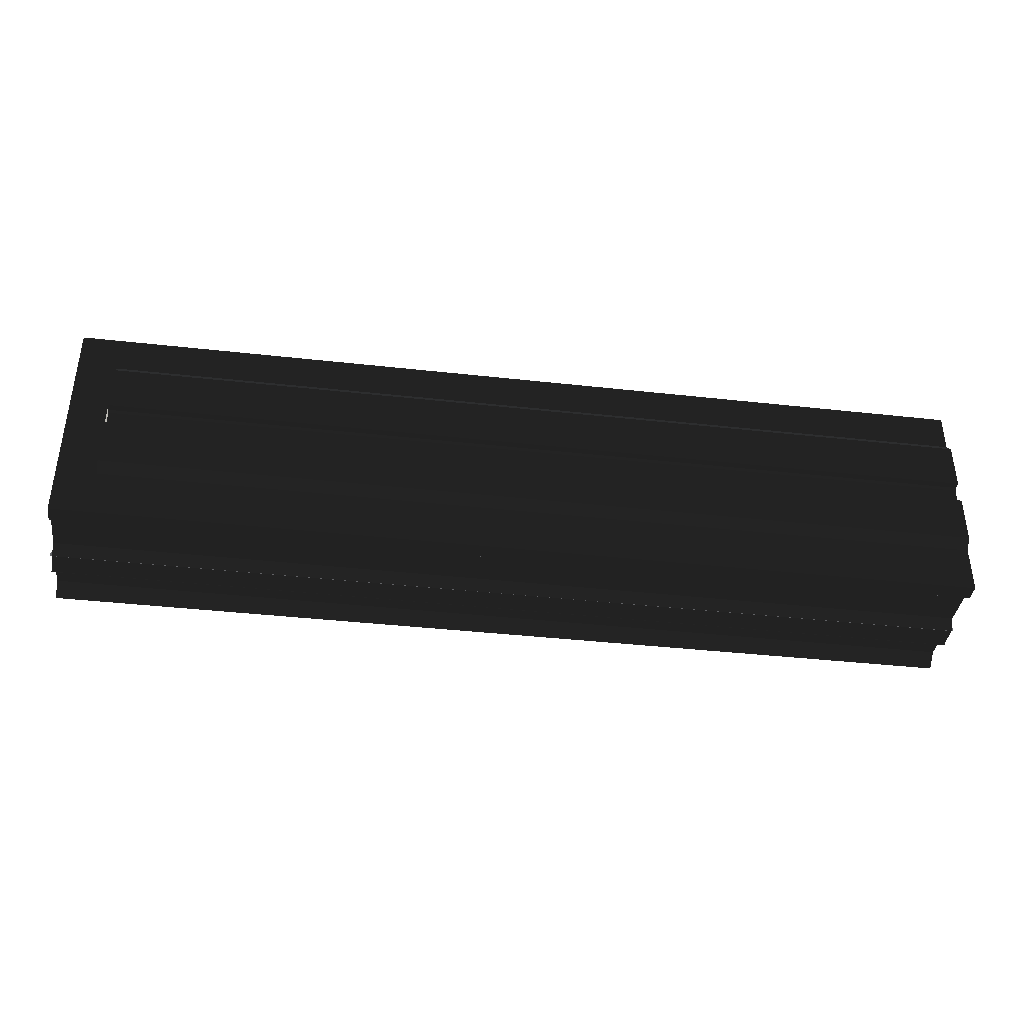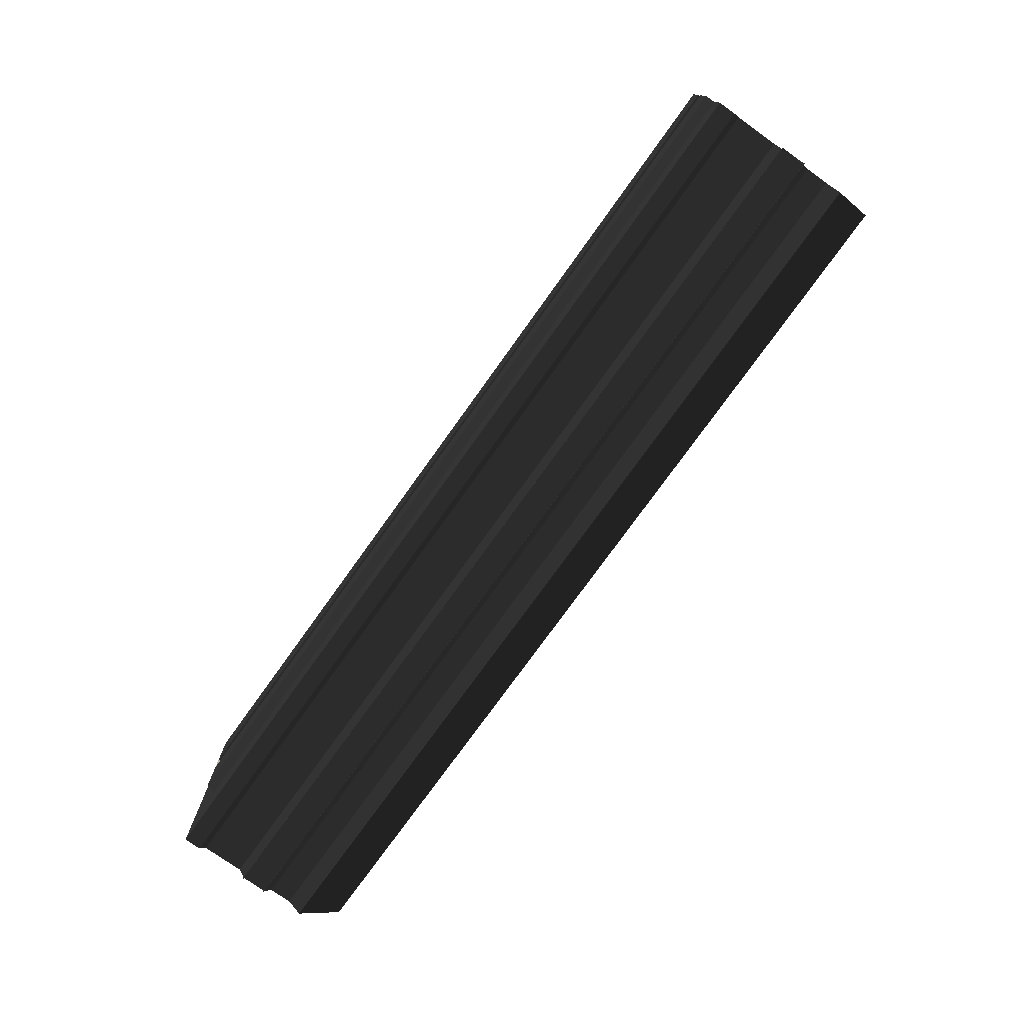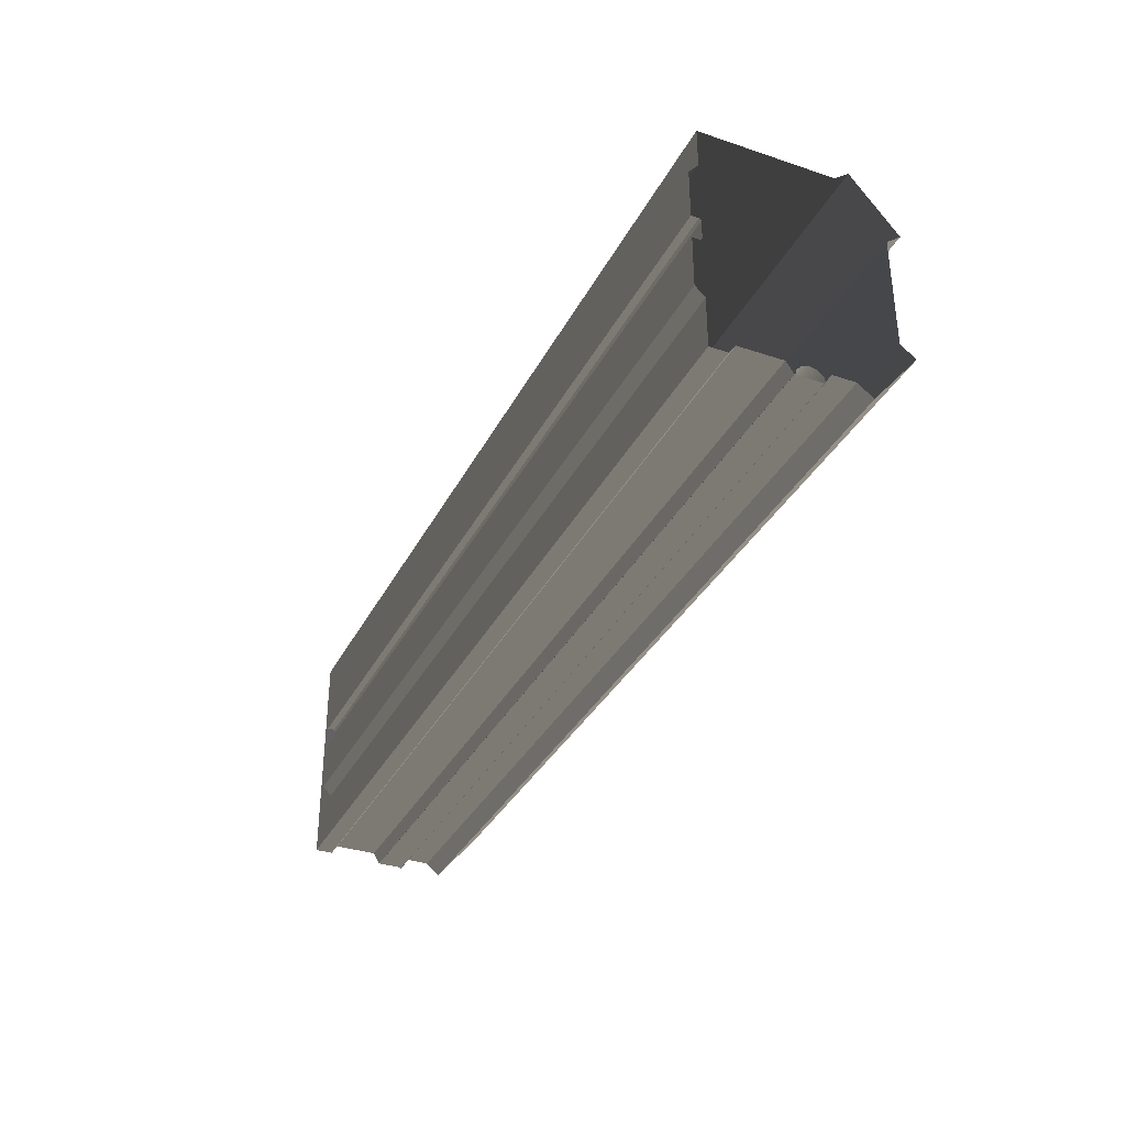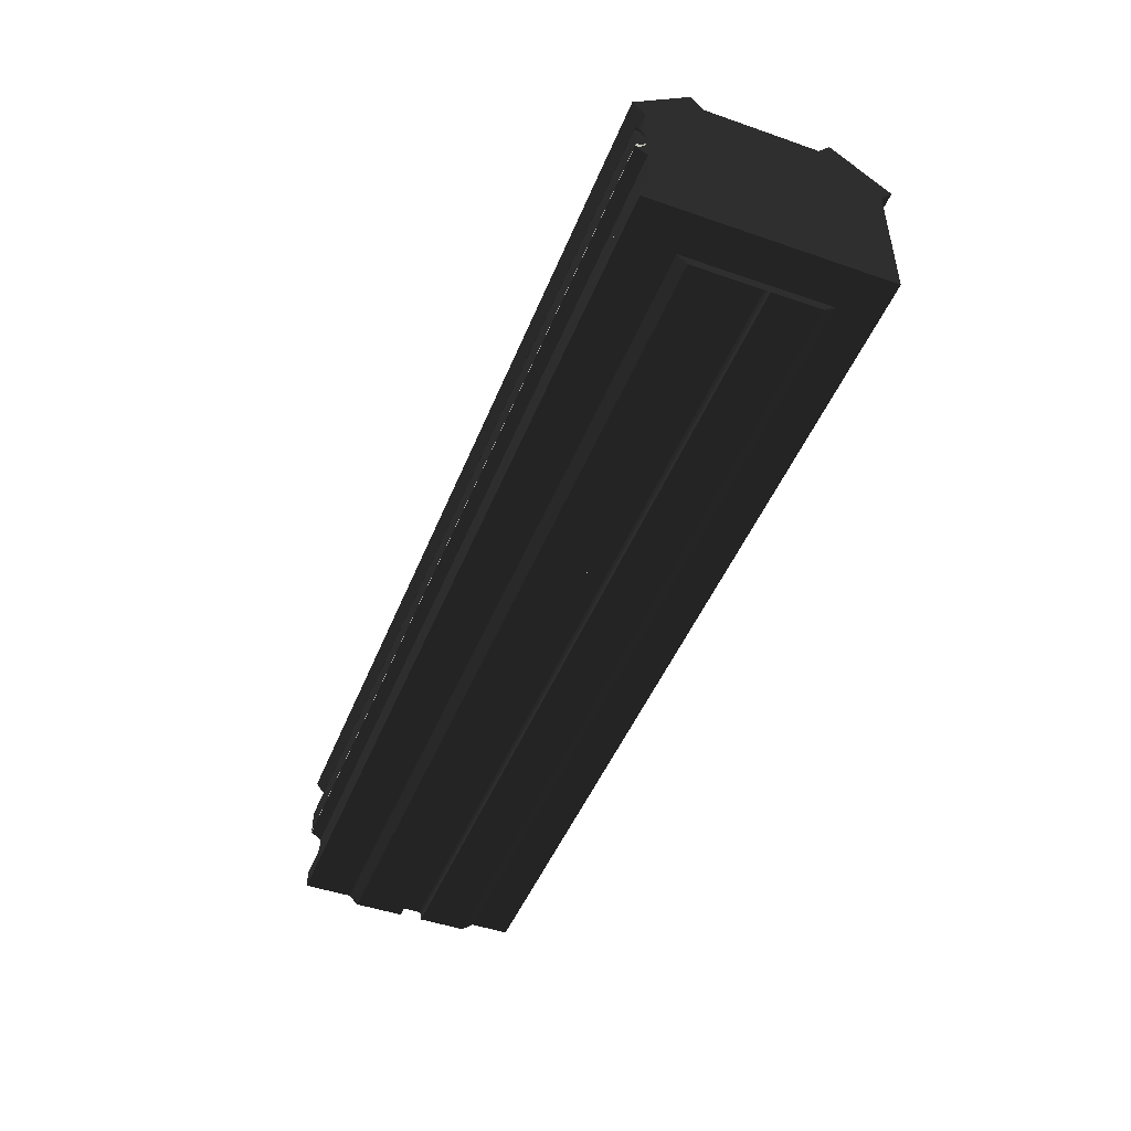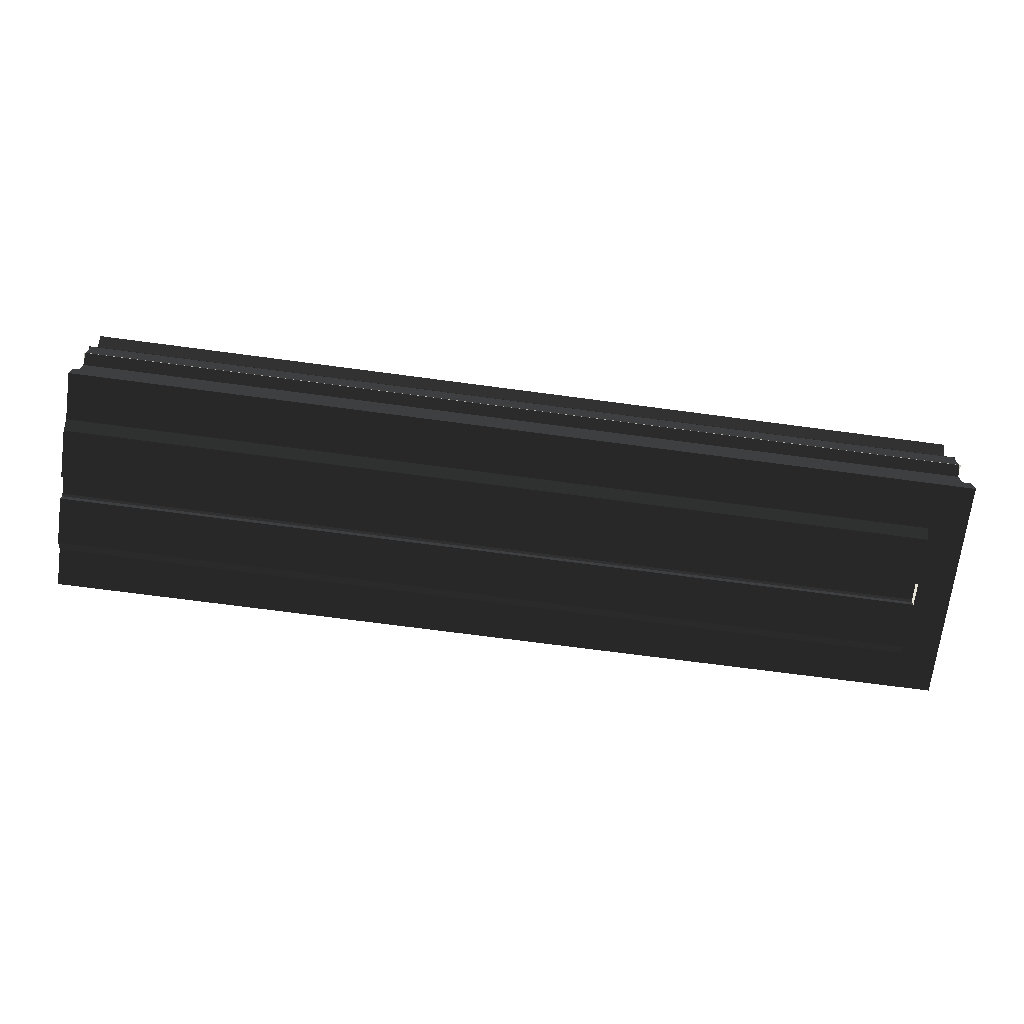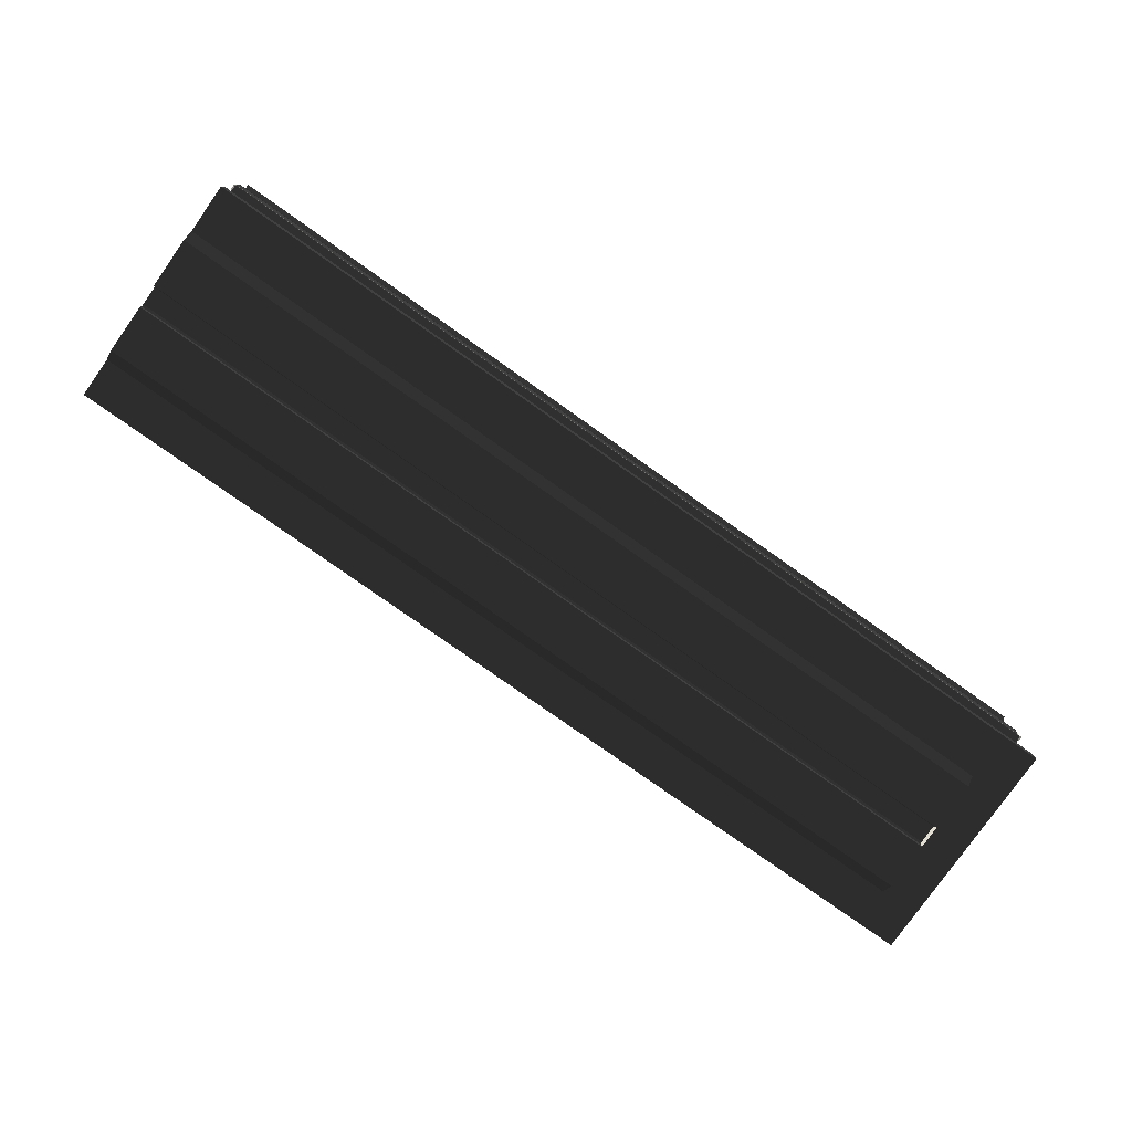
<metadata>
{"format":"obj","ext":"obj","renderer":"f3d","projection":"perspective","resolution":1024,"background":"white","views":[{"elev":-38.9,"azim":-8.0,"up":"+Z"},{"elev":-76.0,"azim":54.4,"up":"+Z"},{"elev":-34.4,"azim":65.8,"up":"+Z"},{"elev":-47.4,"azim":-111.4,"up":"+Y"},{"elev":-70.4,"azim":172.4,"up":"+Y"},{"elev":-79.1,"azim":144.8,"up":"+Y"}]}
</metadata>
<code>
g
v -71.76 27.75 -406
v -71.76 27.75 -412
v -71.76 31.28 -406
v -71.76 32.5 -410.5
v -71.76 32.5 -407.5
v -71.76 28.4 -412
v -71.76 29.56 -412
v -71.76 30.66 -412
v -71.76 31.28 -412
v -71.76 28.4 -412
v -46.5 28.4 -412
v -46.5 29.56 -412
v -71.76 29.56 -412
v -71.76 27.75 -412.2
v -46.5 27.75 -412.2
v -46.5 28.23 -412.2
v -71.76 28.23 -412.2
v -46.5 28.4 -412
v -71.76 28.4 -412
v -71.76 28.23 -412.2
v -46.5 28.23 -412.2
v -71.76 28.4 -412
v -71.76 27.75 -412
v -71.76 27.75 -412.2
v -71.76 28.23 -412.2
v -71.76 27.75 -412
v -46.5 27.75 -412
v -46.5 27.75 -412.2
v -71.76 27.75 -412.2
v -46.5 31.28 -412
v -71.76 31.28 -412
v -71.76 30.66 -412
v -46.5 30.66 -412
v -46.5 27.75 -406
v -46.5 27.75 -407.1
v -70.69 27.75 -407.1
v -71.76 27.75 -406
v -71.76 27.75 -412
v -70.69 27.75 -410.9
v -46.5 27.75 -410.9
v -46.5 27.75 -412
v -46.5 27.75 -407.1
v -46.5 27.5 -407.4
v -70.69 27.5 -407.4
v -70.69 27.75 -407.1
v -70.69 27.75 -410.9
v -70.69 27.5 -410.7
v -46.5 27.5 -410.7
v -46.5 27.75 -410.9
v -46.5 27.5 -407.4
v -46.5 27.5 -408.7
v -70.69 27.5 -408.7
v -70.69 27.5 -407.4
v -70.69 27.5 -410.7
v -70.69 27.5 -409.3
v -46.5 27.5 -409.3
v -46.5 27.5 -410.7
v -46.5 29.75 -412.3
v -46.5 30.47 -412.3
v -71.76 30.47 -412.3
v -71.76 29.75 -412.3
v -46.5 29.56 -412
v -46.5 29.75 -412.3
v -71.76 29.75 -412.3
v -71.76 29.56 -412
v -71.76 30.66 -412
v -71.76 30.47 -412.3
v -46.5 30.47 -412.3
v -46.5 30.66 -412
v -46.5 31.28 -406
v -46.5 27.75 -406
v -71.76 27.75 -406
v -71.76 31.28 -406
v -46.5 32.5 -410.5
v -46.5 32.5 -407.5
v -71.76 32.5 -407.5
v -71.76 32.5 -410.5
v -46.5 32.89 -407.2
v -46.5 31.67 -405.7
v -71.76 31.67 -405.7
v -71.76 32.89 -407.2
v -46.5 31.67 -412.3
v -46.5 32.89 -410.8
v -71.76 32.89 -410.8
v -71.76 31.67 -412.3
v -46.5 31.28 -406
v -71.76 31.28 -406
v -71.76 31.67 -405.7
v -46.5 31.67 -405.7
v -71.76 31.28 -406
v -71.76 32.5 -407.5
v -71.76 32.89 -407.2
v -71.76 31.67 -405.7
v -71.76 32.5 -407.5
v -46.5 32.5 -407.5
v -46.5 32.89 -407.2
v -71.76 32.89 -407.2
v -46.5 32.5 -410.5
v -71.76 32.5 -410.5
v -71.76 32.89 -410.8
v -46.5 32.89 -410.8
v -71.76 32.5 -410.5
v -71.76 31.28 -412
v -71.76 31.67 -412.3
v -71.76 32.89 -410.8
v -71.76 31.28 -412
v -46.5 31.28 -412
v -46.5 31.67 -412.3
v -71.76 31.67 -412.3
v -70.69 27.75 -409
v -70.69 27.5 -408.7
v -70.69 27.5 -409.3
v -70.69 27.5 -409.3
v -70.69 27.5 -410.7
v -70.69 27.75 -410.9
v -70.69 27.75 -409
v -70.69 27.75 -407.1
v -70.69 27.5 -407.4
v -70.69 27.5 -408.7
v -71.76 29.56 -412
v -71.76 29.75 -412.3
v -71.76 30.47 -412.3
v -71.76 30.66 -412
v -57.06 29.75 -412.3
v -46.45 29.75 -412.3
v -46.45 29.78 -412.2
v -57.06 29.78 -412.2
v -67.66 29.75 -412.3
v -67.66 29.78 -412.2
v -71.82 29.78 -412.2
v -71.82 29.75 -412.3
v -57.06 30.44 -412.2
v -46.45 30.44 -412.2
v -46.45 30.47 -412.3
v -57.06 30.47 -412.3
v -67.66 30.44 -412.2
v -67.66 30.47 -412.3
v -71.82 30.47 -412.3
v -71.82 30.44 -412.2
v -71.76 27.75 -406
v -70.69 27.75 -407.1
v -70.69 27.75 -409
v -70.69 27.75 -410.9
v -71.76 27.75 -412
v -46.5 27.75 -408.7
v -46.5 27.75 -409.3
v -70.69 27.75 -409.3
v -70.69 27.75 -408.7
v -70.69 27.5 -409.3
v -70.69 27.69 -409.3
v -46.5 27.69 -409.3
v -46.5 27.5 -409.3
v -46.5 27.5 -408.7
v -46.5 27.69 -408.7
v -70.69 27.69 -408.7
v -70.69 27.5 -408.7
v -70.69 27.75 -409.3
v -46.5 27.75 -409.3
v -46.5 27.69 -409.3
v -70.69 27.69 -409.3
v -46.5 27.75 -408.7
v -70.69 27.75 -408.7
v -70.69 27.69 -408.7
v -46.5 27.69 -408.7
v -46.45 30.3 -412.1
v -46.45 30.44 -412.2
v -57.06 30.44 -412.2
v -57.06 30.3 -412.1
v -67.66 30.44 -412.2
v -46.45 30.11 -412
v -67.66 30.3 -412.1
v -71.82 30.44 -412.2
v -71.82 30.3 -412.1
v -57.06 30.11 -412
v -46.45 29.92 -412.1
v -67.66 30.11 -412
v -71.82 30.11 -412
v -57.06 29.92 -412.1
v -46.45 29.78 -412.2
v -57.06 29.78 -412.2
v -67.66 29.92 -412.1
v -71.82 29.92 -412.1
v -67.66 29.78 -412.2
v -71.82 29.78 -412.2
g rend_QBR_14.part0
f 1 2 3
f 2 4 3
f 4 5 3
f 2 6 4
f 6 7 4
f 4 7 8
f 8 9 4
f 1 2 3
g rend_QBR_14.part1
f 10 11 12
f 12 13 10
f 14 15 16
f 16 17 14
f 18 19 20
f 20 21 18
f 22 23 24
f 24 25 22
f 26 27 28
f 28 29 26
f 10 11 12
g rend_QBR_14.part2
f 30 31 32
f 32 33 30
f 34 35 36
f 36 37 34
f 38 39 40
f 40 41 38
f 42 43 44
f 44 45 42
f 46 47 48
f 48 49 46
f 50 51 52
f 52 53 50
f 54 55 56
f 56 57 54
f 58 59 60
f 60 61 58
f 62 63 64
f 64 65 62
f 66 67 68
f 68 69 66
f 30 31 32
g rend_QBR_14.part3
f 70 71 72
f 72 73 70
f 74 75 76
f 76 77 74
f 78 79 80
f 80 81 78
f 82 83 84
f 84 85 82
f 86 87 88
f 88 89 86
f 90 91 92
f 92 93 90
f 94 95 96
f 96 97 94
f 98 99 100
f 100 101 98
f 102 103 104
f 104 105 102
f 106 107 108
f 108 109 106
f 70 71 72
g rend_QBR_14.part4
f 110 111 112
f 113 114 115
f 115 116 113
f 116 117 118
f 118 119 116
f 120 121 122
f 122 123 120
f 124 125 126
f 126 127 124
f 128 124 127
f 127 129 128
f 128 129 130
f 130 131 128
f 132 133 134
f 134 135 132
f 136 132 135
f 135 137 136
f 136 137 138
f 138 139 136
f 140 141 142
f 142 143 140
f 140 143 144
f 110 111 112
g rend_QBR_14.part5
f 145 146 147
f 147 148 145
f 149 150 151
f 151 152 149
f 153 154 155
f 155 156 153
f 157 158 159
f 159 160 157
f 161 162 163
f 163 164 161
f 165 166 167
f 167 168 165
f 168 167 169
f 170 165 168
f 169 171 168
f 171 169 172
f 172 173 171
f 168 174 170
f 174 168 171
f 175 170 174
f 176 171 173
f 171 176 174
f 173 177 176
f 174 178 175
f 178 174 176
f 179 175 178
f 178 180 179
f 181 176 177
f 176 181 178
f 180 178 181
f 177 182 181
f 181 183 180
f 183 181 182
f 182 184 183
f 145 146 147

</code>
